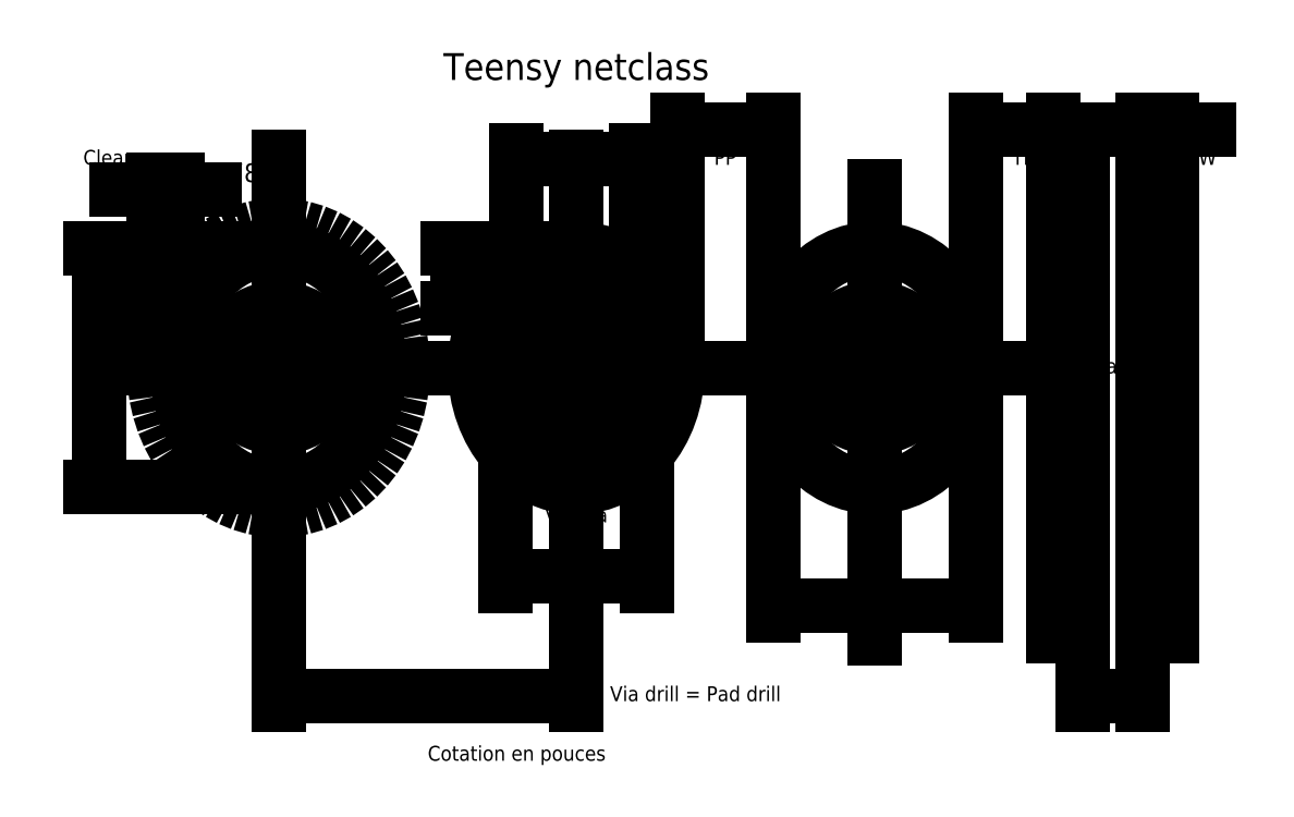
<metadata>
{"format":"dxf","ext":"dxf","renderer":"ezdxf+matplotlib","layout":"modelspace","background":"white","min_lineweight":24,"dpi":150}
</metadata>
<code>
0
SECTION
2
ENTITIES
0
HATCH
8
Track_couleur
10
0
20
0
30
0
210
0
220
0
230
1
2
SOLID
70
    1
71
    0
91
    1
92
    0
93
    4
72
    1
10
0.19
20
0.07
11
0.2
21
0.07
72
    1
10
0.2
20
0.07
11
0.2
21
-0.09
72
    1
10
0.2
20
-0.09
11
0.19
21
-0.09
72
    1
10
0.19
20
-0.09
11
0.19
21
0.07
97
    0
75
    0
76
    1
98
    0
0
HATCH
8
Track_couleur
10
0
20
0
30
0
210
0
220
0
230
1
2
SOLID
70
    1
71
    0
91
    1
92
    0
93
    4
72
    1
10
0.16
20
0.07
11
0.17
21
0.07
72
    1
10
0.17
20
0.07
11
0.17
21
-0.09
72
    1
10
0.17
20
-0.09
11
0.16
21
-0.09
72
    1
10
0.16
20
-0.09
11
0.16
21
0.07
97
    0
75
    0
76
    1
98
    0
0
HATCH
8
Pin_couleur
10
0
20
0
30
0
210
0
220
0
230
1
2
SOLID
70
    1
71
    0
91
    1
92
    0
93
    4
72
    1
10
0.09
20
0.01
11
0.11
21
0.01
72
    1
10
0.11
20
0.01
11
0.11
21
-0.01
72
    1
10
0.11
20
-0.01
11
0.09
21
-0.01
72
    1
10
0.09
20
-0.01
11
0.09
21
0.01
97
    0
75
    0
76
    1
98
    0
0
HATCH
8
Pin_couleur
10
0
20
0
30
0
210
0
220
0
230
1
2
SOLID
70
    1
71
    0
91
    1
92
    0
93
    4
72
    1
10
-0.11
20
0.01
11
-0.09
21
0.01
72
    1
10
-0.09
20
0.01
11
-0.09
21
-0.01
72
    1
10
-0.09
20
-0.01
11
-0.11
21
-0.01
72
    1
10
-0.11
20
-0.01
11
-0.11
21
0.01
97
    0
75
    0
76
    1
98
    0
0
HATCH
8
Pin_couleur
10
0
20
0
30
0
210
0
220
0
230
1
2
SOLID
70
    1
71
    0
91
    1
92
    0
93
    4
72
    1
10
-0.01
20
0.01
11
0.01
21
0.01
72
    1
10
0.01
20
0.01
11
0.01
21
-0.01
72
    1
10
0.01
20
-0.01
11
-0.01
21
-0.01
72
    1
10
-0.01
20
-0.01
11
-0.01
21
0.01
97
    0
75
    0
76
    1
98
    0
0
HATCH
8
Via_couleur
10
0
20
0
30
0
210
0
220
0
230
1
2
SOLID
70
    1
71
    0
91
    1
92
    0
93
    2
72
    2
10
5.204e-18
20
-5.204e-18
40
0.02
50
0
51
360
73
    1
72
    2
10
5.204e-18
20
-5.204e-18
40
0.0239
50
0
51
360
73
    1
97
    0
75
    0
76
    1
98
    0
0
MTEXT
8
texte
10
5.204e-18
20
0.1
30
0
40
0.009
41
0.09776
71
    5
72
    1
1
Teensy netclass
7
unicode
210
0
220
0
230
1
50
0
73
    2
44
1
0
CIRCLE
8
Pad
10
5.204e-18
20
-5.204e-18
40
0.02
0
CIRCLE
8
Via
10
5.204e-18
20
-5.204e-18
40
0.0239
0
DIMENSION
8
Cotation
2
*D1
10
0.0239
20
-0.07
30
0
11
5.491e-18
21
-0.06531
31
0
70
   32
71
    5
3
Standard
53
0
210
0
220
0
230
1
13
-0.0239
23
4.329e-18
33
0
14
0.0239
24
5.484e-18
34
0
0
MTEXT
8
Cotation
10
-1.735e-18
20
0.02
30
0
40
0.009
41
0.016
71
    5
72
    1
1
Via
7
unicode
210
0
220
0
230
1
50
0
73
    2
44
1
0
MTEXT
8
Cotation
10
-1.735e-18
20
-0.03
30
0
40
0.009
41
0.019
71
    5
72
    1
1
Pad
7
unicode
210
0
220
0
230
1
50
0
73
    2
44
1
0
ELLIPSE
8
Pad
10
-0.1
20
-1.041e-17
30
0
11
-0
21
0.04
31
0
40
0.85
41
0
42
6.283
0
CIRCLE
8
Pad
10
-0.1
20
-1.041e-17
40
0.02
0
ELLIPSE
8
Via
10
-1.735e-17
20
-1.041e-17
30
0
11
-0
21
0.04
31
0
40
0.85
41
0
42
6.283
0
ELLIPSE
8
Pad
10
0.1
20
-1.041e-17
30
0
11
-0
21
0.04
31
0
40
0.85
41
0
42
6.283
0
CIRCLE
8
Pad
10
0.1
20
3.469e-18
40
0.02
0
LINE
8
axe
10
-0.16
20
3.469e-18
11
0.16
21
3.469e-18
0
LINE
8
axe
10
0.1
20
0.07
11
0.1
21
-0.1
0
LINE
8
axe
10
-3.469e-18
20
-0.1
11
-3.469e-18
21
0.08
0
LINE
8
axe
10
-0.1
20
0.08
11
-0.1
21
-0.1
0
DIMENSION
8
Cotation
2
*D2
10
-4.082e-18
20
-0.11
30
0
11
-0.05
21
-0.1053
31
0
70
   32
71
    5
3
Standard
53
0
210
0
220
0
230
1
13
-0.1
23
-0.1
33
0
14
-3.469e-18
24
-0.1
34
0
0
DIMENSION
8
Cotation
2
*D3
10
0.134
20
-0.08
30
0
11
0.1
21
-0.07531
31
0
70
   32
71
    5
3
Standard
53
0
210
0
220
0
230
1
13
0.066
23
4.635e-18
33
0
14
0.134
24
9.107e-18
34
0
0
LWPOLYLINE
8
Track
90
    4
70
    1
43
0
10
0.16
20
0.07
10
0.17
20
0.07
10
0.17
20
-0.09
10
0.16
20
-0.09
0
LWPOLYLINE
8
Track
90
    4
70
    1
43
0
10
0.19
20
0.07
10
0.2
20
0.07
10
0.2
20
-0.09
10
0.19
20
-0.09
0
DIMENSION
8
Cotation
2
*D4
10
0.19
20
-0.11
30
0
11
0.18
21
-0.1053
31
0
70
   32
71
    5
3
Standard
53
0
210
0
220
0
230
1
13
0.17
23
-0.09
33
0
14
0.19
24
-0.09
34
0
0
DIMENSION
8
Cotation
2
*D5
10
0.16
20
0.08
30
0
11
0.147
21
0.08469
31
0
70
   32
71
    5
3
Standard
53
0
210
0
220
0
230
1
13
0.134
23
9.107e-18
33
0
14
0.16
24
3.469e-18
34
0
0
DIMENSION
8
Cotation
2
*D6
10
0.2
20
0.08
30
0
11
0.195
21
0.08469
31
0
70
   32
71
    5
3
Standard
53
0
210
0
220
0
230
1
13
0.19
23
0.07
33
0
14
0.2
24
0.07
34
0
0
DIMENSION
8
Cotation
2
*D7
10
0.066
20
0.08
30
0
11
0.05
21
0.08469
31
0
70
   32
71
    5
3
Standard
53
0
210
0
220
0
230
1
13
0.034
23
4.689e-18
33
0
14
0.066
24
4.635e-18
34
0
0
MTEXT
8
Cotation
10
0.18
20
3.469e-18
30
0
40
0.005
41
0.01722
71
    5
72
    1
1
Track
7
unicode
210
0
220
0
230
1
50
0
73
    2
44
1
0
MTEXT
8
Cotation
10
0.05
20
0.07
30
0
40
0.005
41
0.007222
71
    5
72
    1
1
PP
7
unicode
210
0
220
0
230
1
50
0
73
    2
44
1
0
MTEXT
8
Cotation
10
0.15
20
0.07
30
0
40
0.005
41
0.007222
71
    5
72
    1
1
TP
7
unicode
210
0
220
0
230
1
50
0
73
    2
44
1
0
MTEXT
8
Cotation
10
0.21
20
0.07
30
0
40
0.005
41
0.008889
71
    5
72
    1
1
TW
7
unicode
210
0
220
0
230
1
50
0
73
    2
44
1
0
MTEXT
8
Cotation
10
0.18
20
-0.12
30
0
40
0.005
41
0.007222
71
    5
72
    1
1
TT
7
unicode
210
0
220
0
230
1
50
0
73
    2
44
1
0
ELLIPSE
8
contour
10
-0.1
20
-1.041e-17
30
0
11
-0
21
0.0478
31
0
40
0.8745
41
0
42
6.283
0
DIMENSION
8
Cotation
2
*D8
10
-0.134
20
0.06
30
0
11
-0.1379
21
0.06469
31
0
70
   32
71
    5
3
Standard
53
0
210
0
220
0
230
1
13
-0.1418
23
1.321e-18
33
0
14
-0.134
24
7.047e-19
34
0
0
MTEXT
8
Cotation
10
-0.15
20
0.07
30
0
40
0.005
41
0.03056
71
    5
72
    1
1
Clearance
7
unicode
210
0
220
0
230
1
50
0
73
    2
44
1
0
DIMENSION
8
Cotation
2
*D9
10
-0.04
20
0.02
30
0
11
-0.04469
21
0.03
31
0
70
   32
71
    5
3
Standard
53
0
210
0
220
0
230
1
13
-1.908e-17
23
0.04
33
0
14
-5.25e-18
24
0.02
34
0
50
90
0
MTEXT
8
Cotation
10
-0.03
20
0.03
30
0
40
0.005
41
0.01222
71
    5
72
    1
1
OAR
7
unicode
210
0
220
0
230
1
50
90
73
    2
44
1
0
DIMENSION
8
Cotation
2
*D10
10
0.02
20
0.07
30
0
11
-2.226e-17
21
0.07469
31
0
70
   32
71
    5
3
Standard
53
0
210
0
220
0
230
1
13
-0.02
23
-1.041e-17
33
0
14
0.02
24
-1.041e-17
34
0
0
MTEXT
8
Cotation
10
-1.908e-17
20
0.06
30
0
40
0.005
41
0.01167
71
    5
72
    1
1
PHD
7
unicode
210
0
220
0
230
1
50
0
73
    2
44
1
0
DIMENSION
8
Cotation
2
*D11
10
-0.16
20
-0.04
30
0
11
-0.1647
21
-6.365e-18
31
0
70
   32
71
    5
3
Standard
53
0
210
0
220
0
230
1
13
-0.1
23
0.04
33
0
14
-0.1
24
-0.04
34
0
50
90
0
MTEXT
8
Cotation
10
-0.02
20
-0.13
30
0
40
0.005
41
0.06417
71
    5
72
    1
1
Cotation en pouces
7
unicode
210
0
220
0
230
1
50
0
73
    2
44
1
0
MTEXT
8
Cotation
10
3.469e-18
20
-0.05
30
0
40
0.005
41
0.02208
71
    5
72
    1
1
Via dia
7
unicode
210
0
220
0
230
1
50
0
73
    2
44
1
0
MTEXT
8
Cotation
10
0.04
20
-0.11
30
0
40
0.005
41
0.06667
71
    5
72
    1
1
Via drill = Pad drill
7
unicode
210
0
220
0
230
1
50
0
73
    2
44
1
0
LWPOLYLINE
8
Pin
90
    4
70
    1
43
0
10
-0.01
20
0.01
10
0.01
20
0.01
10
0.01
20
-0.01
10
-0.01
20
-0.01
0
MTEXT
8
texte
10
-1.735e-18
20
3.469e-18
30
0
40
0.005
41
0.008333
71
    5
72
    1
1
Pin
7
unicode
210
0
220
0
230
1
50
0
73
    2
44
1
0
LWPOLYLINE
8
Pin
90
    4
70
    1
43
0
10
-0.11
20
0.01
10
-0.09
20
0.01
10
-0.09
20
-0.01
10
-0.11
20
-0.01
0
LWPOLYLINE
8
Pin
90
    4
70
    1
43
0
10
0.09
20
0.01
10
0.11
20
0.01
10
0.11
20
-0.01
10
0.09
20
-0.01
0
MTEXT
8
texte
10
-0.1
20
3.469e-18
30
0
40
0.005
41
0.008333
71
    5
72
    1
1
Pin
7
unicode
210
0
220
0
230
1
50
0
73
    2
44
1
0
MTEXT
8
texte
10
0.1
20
-1.735e-18
30
0
40
0.005
41
0.008333
71
    5
72
    1
1
Pin
7
unicode
210
0
220
0
230
1
50
0
73
    2
44
1
0
ENDSEC
0
EOF

</code>
